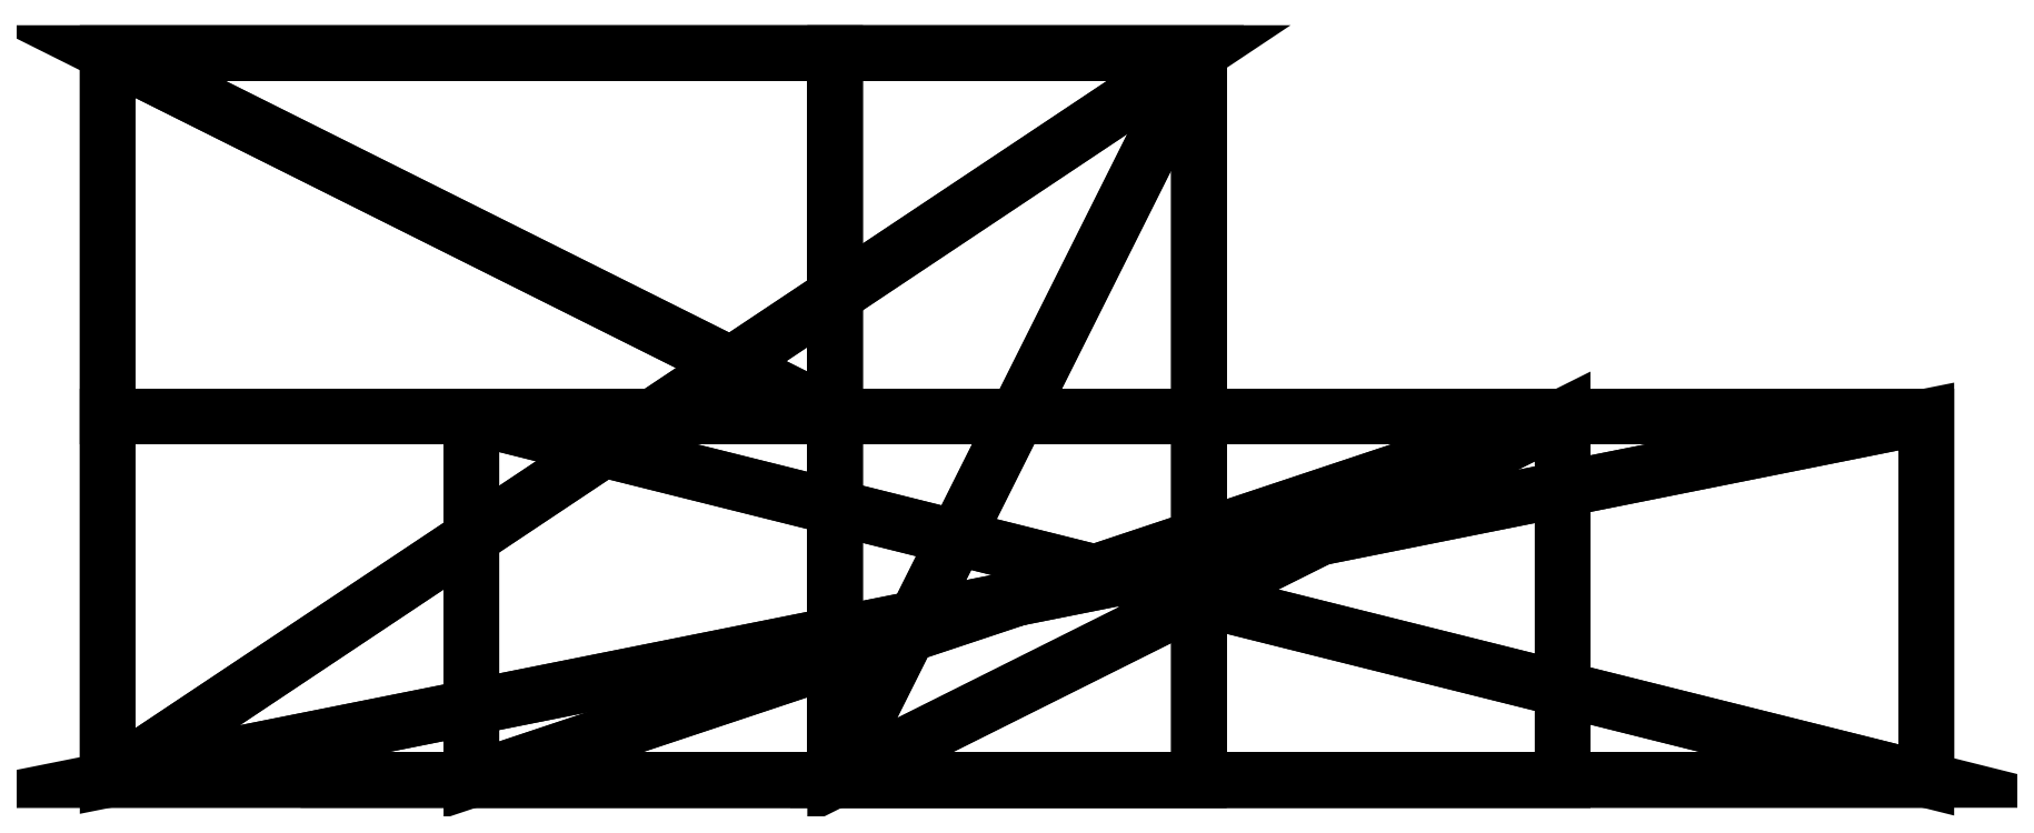
<metadata>
{"format":"dxf","ext":"dxf","renderer":"ezdxf+matplotlib","layout":"modelspace","background":"white","min_lineweight":24,"dpi":150}
</metadata>
<code>
0
SECTION
2
ENTITIES
0
INSERT
8
AME_FRZ
2
AME_NIL
10
0
20
0
30
0
0
INSERT
8
AME_FRZ
2
AME_SOL
10
0
20
0
30
0
0
INSERT
8
AME_FRZ
2
*U2
10
0
20
0
30
0
0
INSERT
8
AME_FRZ
2
*U3
10
0
20
0
30
1
0
INSERT
8
AME_FRZ
2
*U4
10
0
20
0
30
0
0
INSERT
8
AME_FRZ
2
*U5
10
0
20
0
30
0
0
INSERT
8
AME_FRZ
2
*U6
10
0
20
0
30
0
0
INSERT
8
AME_FRZ
2
*U7
10
0
20
0
30
2
0
INSERT
8
AME_FRZ
2
*U8
10
0
20
0
30
0
0
INSERT
8
AME_FRZ
2
*U9
10
2
20
0
30
3
0
INSERT
8
0
2
*U11
10
0
20
0
30
0
0
INSERT
8
AME_FRZ
2
AME_NIL
10
1
20
1
30
1
0
INSERT
8
AME_FRZ
2
AME_NIL
10
1
20
1
30
1
0
INSERT
8
AME_FRZ
2
*U10
10
0
20
0
30
0
0
INSERT
8
AME_FRZ
2
AME_MAT
10
0
20
0
30
0
0
ENDSEC
0
EOF

</code>
